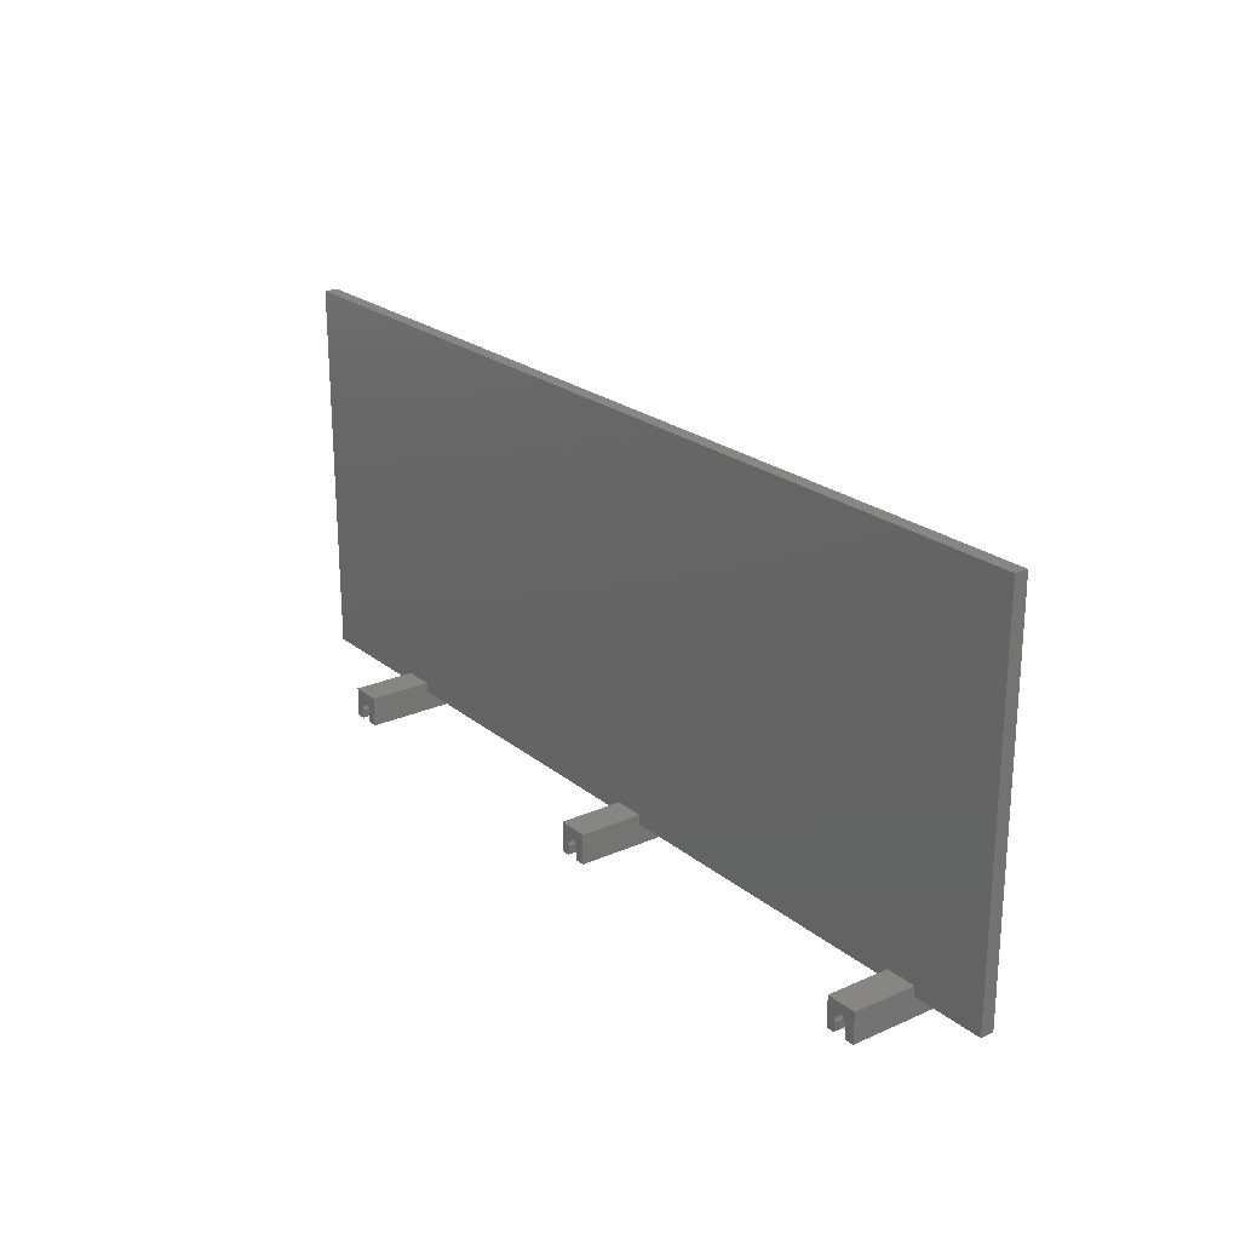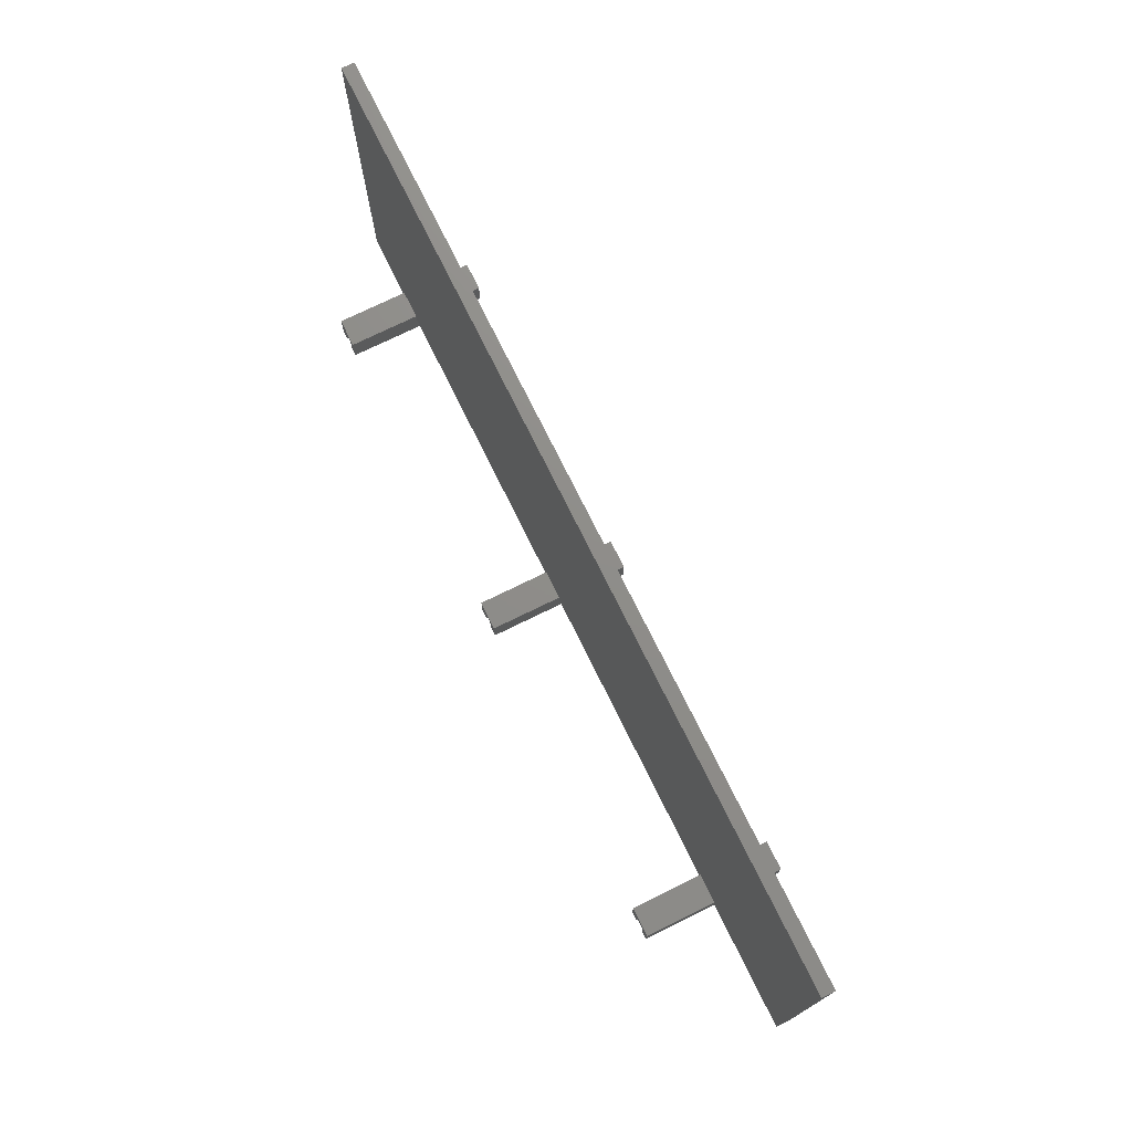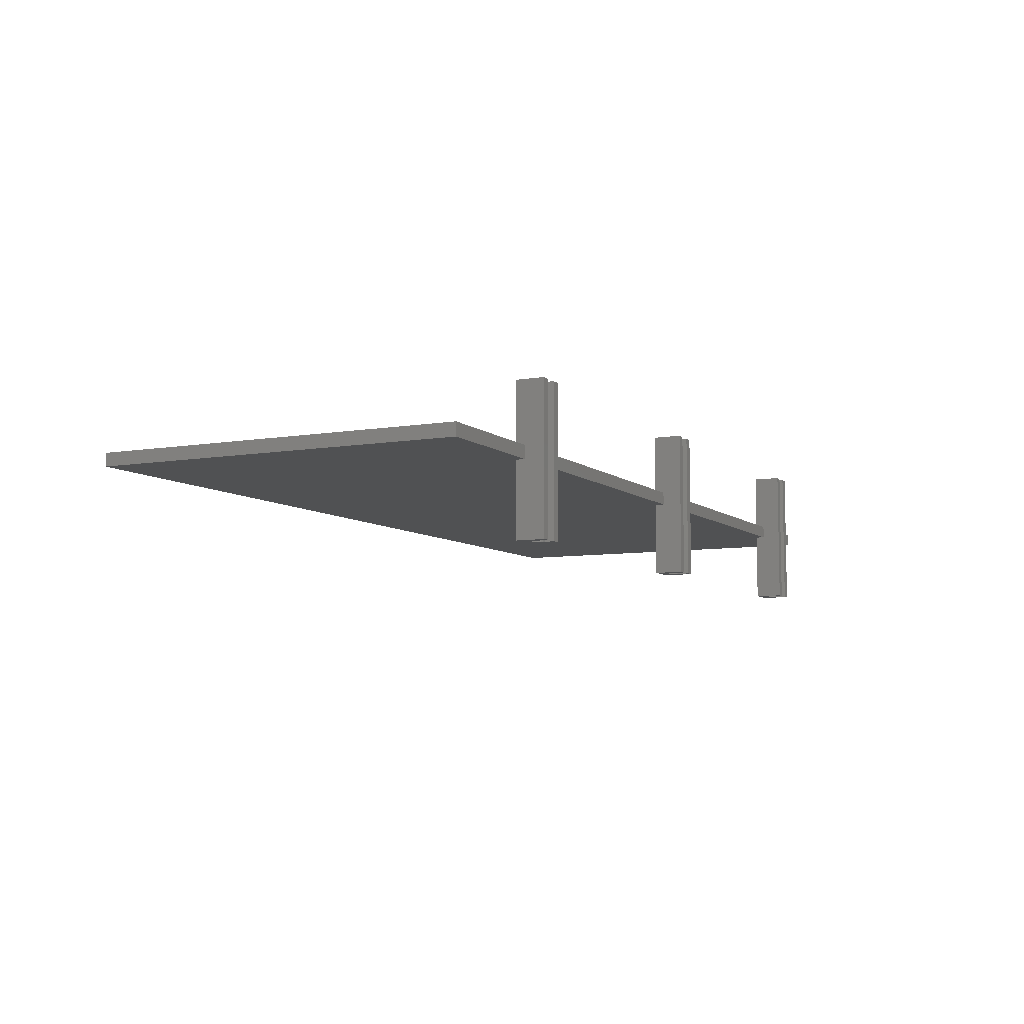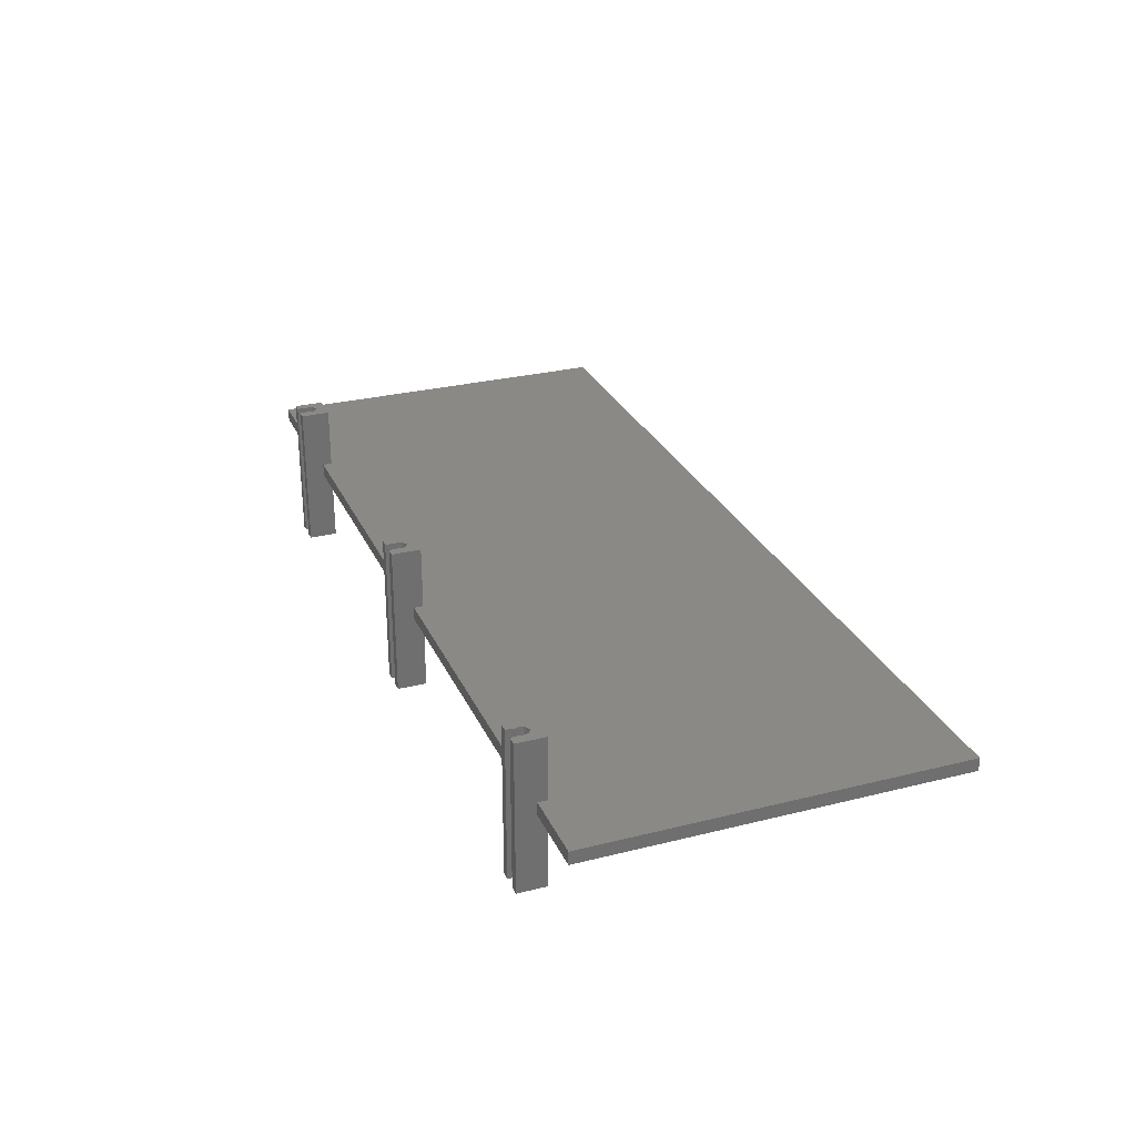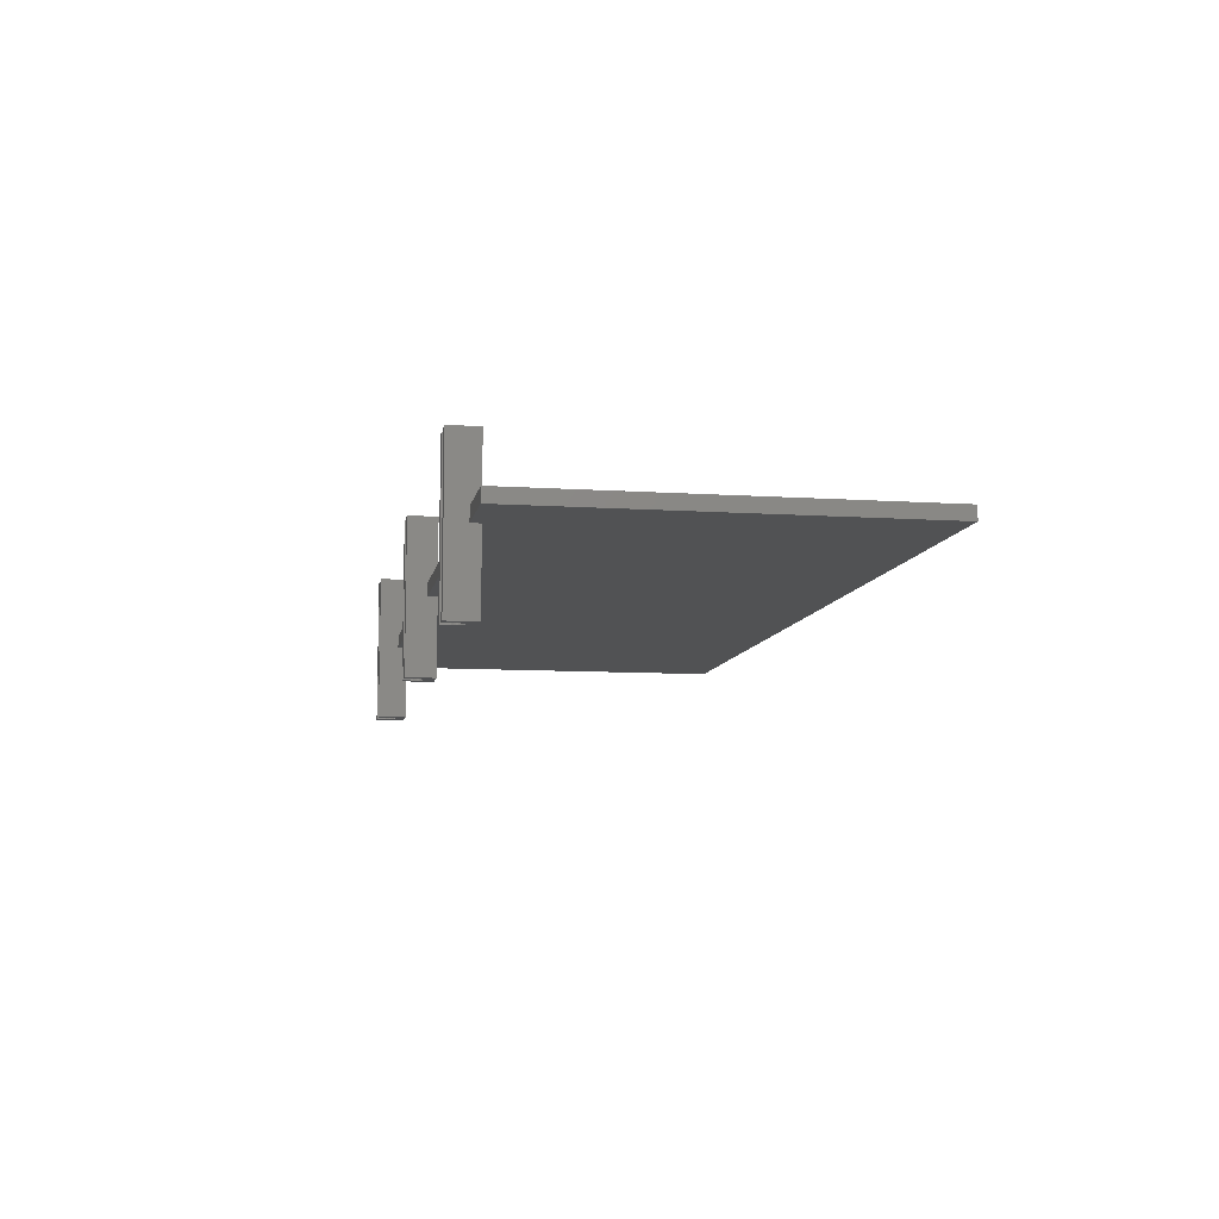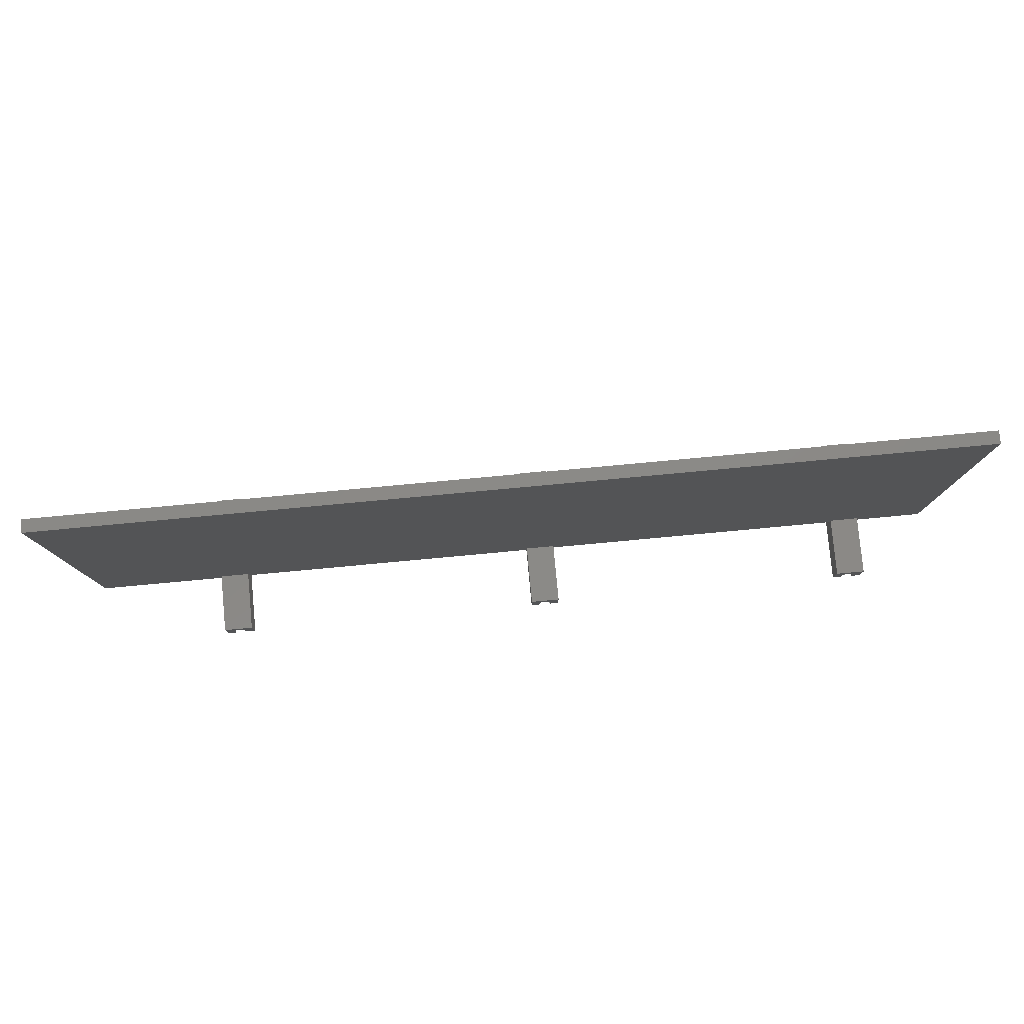
<metadata>
{"format":"stl","ext":"stl","renderer":"f3d","projection":"perspective","resolution":1024,"background":"white","views":[{"elev":23.0,"azim":-126.8,"up":"+Z"},{"elev":74.0,"azim":63.8,"up":"+Z"},{"elev":-7.4,"azim":116.2,"up":"+Y"},{"elev":28.1,"azim":-110.8,"up":"+Y"},{"elev":-8.9,"azim":-100.1,"up":"+Y"},{"elev":79.6,"azim":174.7,"up":"+Z"}]}
</metadata>
<code>
# stl→obj: 170 verts, 348 faces
v 44.76 0 0
v 44.56 32 1.99
v 44.76 32 0
v 44.56 0 1.99
v 44.55 0 1.99
v 44.55 32 1.99
v 42.26 0 1.99
v 42.28 32 1.99
v 42.28 0 1.99
v 42.26 32 1.99
v 42.06 32 0
v 42.06 0 0
v 44.7 0 2.299
v 44.76 32 2.697
v 44.7 32 2.299
v 44.76 0 2.697
v 42.08 0 2.898
v 42.08 32 2.496
v 42.08 32 2.898
v 42.08 0 2.496
v 42.19 32 2.111
v 42.19 0 2.111
v 44.05 0 3.866
v 44.25 32 3.753
v 44.25 0 3.753
v 44.05 32 3.866
v 44.7 32 3.095
v 44.7 0 3.095
v 42.42 0 3.615
v 42.73 32 3.866
v 42.73 0 3.866
v 42.42 32 3.615
v 44.53 0 3.458
v 44.53 32 3.458
v 42.19 0 3.283
v 42.19 32 3.283
v 43.41 32 4.204
v 43.41 0 4.204
v 44.09 0 3.866
v 44.09 32 3.866
v 40.06 32 0
v 40.06 18.8 4.214
v 40.06 32 6.214
v 40.06 16 4.214
v 40.06 0 0
v 40.06 0 6.214
v 40.06 16 6.214
v 40.06 18.8 6.214
v 46.56 0 6.214
v 46.56 16 6.214
v 46.56 18.8 6.214
v 46.56 32 6.214
v 46.56 16 4.214
v 46.56 18.8 4.214
v 46.56 32 0
v 46.56 0 0
v 119.4 0 0
v 119.2 32 1.99
v 119.4 32 0
v 119.2 0 1.99
v 117 0 1.99
v 117 32 1.99
v 116.8 32 0
v 116.8 0 0
v 119.4 0 2.299
v 119.5 32 2.697
v 119.4 32 2.299
v 119.5 0 2.697
v 116.8 0 2.898
v 116.8 32 2.496
v 116.8 32 2.898
v 116.8 0 2.496
v 116.9 32 2.111
v 116.9 0 2.111
v 118.7 0 3.866
v 118.9 32 3.753
v 118.9 0 3.753
v 118.7 32 3.866
v 119.4 32 3.095
v 119.4 0 3.095
v 117.1 0 3.615
v 117.4 32 3.866
v 117.4 0 3.866
v 117.1 32 3.615
v 119.2 0 3.458
v 119.2 32 3.458
v 116.9 0 3.283
v 116.9 32 3.283
v 118.1 32 4.204
v 118.1 0 4.204
v 118.8 0 3.866
v 118.8 32 3.866
v 114.8 32 0
v 114.8 18.8 4.214
v 114.8 32 6.214
v 114.8 16 4.214
v 114.8 0 0
v 114.8 0 6.214
v 114.8 16 6.214
v 114.8 18.8 6.214
v 121.2 0 6.214
v 121.2 16 6.214
v 121.2 18.8 6.214
v 121.2 32 6.214
v 121.2 16 4.214
v 121.2 18.8 4.214
v 121.2 32 0
v 121.2 0 0
v 194.1 0 0
v 193.9 32 1.99
v 194.1 32 0
v 193.9 0 1.99
v 191.6 0 1.99
v 191.7 32 1.99
v 191.7 0 1.99
v 191.6 32 1.99
v 191.4 32 0
v 191.4 0 0
v 194.1 0 2.299
v 194.1 32 2.697
v 194.1 32 2.299
v 194.1 0 2.697
v 191.5 0 2.898
v 191.5 32 2.496
v 191.5 32 2.898
v 191.5 0 2.496
v 191.6 32 2.111
v 191.6 0 2.111
v 193.4 0 3.866
v 193.6 32 3.753
v 193.6 0 3.753
v 193.4 32 3.866
v 194.1 32 3.095
v 194.1 0 3.095
v 191.8 0 3.615
v 192.1 32 3.866
v 192.1 0 3.866
v 191.8 32 3.615
v 193.9 0 3.458
v 193.9 32 3.458
v 191.6 0 3.283
v 191.6 32 3.283
v 192.8 32 4.204
v 192.8 0 4.204
v 193.5 0 3.866
v 193.5 32 3.866
v 189.4 32 0
v 189.4 18.8 4.214
v 189.4 32 6.214
v 189.4 16 4.214
v 189.4 0 0
v 189.4 0 6.214
v 189.4 16 6.214
v 189.4 18.8 6.214
v 195.9 0 6.214
v 195.9 16 6.214
v 195.9 18.8 6.214
v 195.9 32 6.214
v 195.9 16 4.214
v 195.9 18.8 4.214
v 195.9 32 0
v 195.9 0 0
v 24.64 16 4.214
v 24.64 18.8 84.21
v 24.64 18.8 4.214
v 24.64 16 84.21
v 224.6 16 84.21
v 224.6 18.8 84.21
v 224.6 18.8 4.214
v 224.6 16 4.214
f 1 2 3
f 2 1 4
f 5 2 4
f 2 5 6
f 7 8 9
f 8 7 10
f 7 11 10
f 11 7 12
f 13 14 15
f 14 13 16
f 17 18 19
f 18 17 20
f 5 15 6
f 15 5 13
f 20 21 18
f 21 20 22
f 22 8 21
f 8 22 9
f 23 24 25
f 24 23 26
f 16 27 14
f 27 16 28
f 29 30 31
f 30 29 32
f 33 24 34
f 24 33 25
f 28 34 27
f 34 28 33
f 35 19 36
f 19 35 17
f 29 36 32
f 36 29 35
f 31 37 38
f 37 31 30
f 26 39 40
f 39 26 23
f 38 40 39
f 40 38 37
f 41 42 43
f 41 44 42
f 45 44 41
f 46 44 45
f 44 46 47
f 43 42 48
f 47 49 50
f 49 47 46
f 43 51 52
f 51 43 48
f 50 49 53
f 54 52 51
f 52 54 55
f 53 55 54
f 56 53 49
f 53 56 55
f 52 37 43
f 52 40 37
f 40 24 26
f 52 24 40
f 52 34 24
f 52 27 34
f 52 14 27
f 55 14 52
f 14 55 15
f 15 55 2
f 2 55 3
f 30 43 37
f 32 43 30
f 36 43 32
f 19 43 36
f 41 19 18
f 41 18 21
f 10 21 8
f 41 10 11
f 10 41 21
f 19 41 43
f 15 2 6
f 45 11 12
f 11 45 41
f 1 55 56
f 55 1 3
f 23 25 39
f 46 38 49
f 46 31 38
f 46 29 31
f 46 35 29
f 46 17 35
f 45 17 46
f 17 45 20
f 20 45 22
f 45 7 22
f 7 45 12
f 39 49 38
f 25 49 39
f 33 49 25
f 28 49 33
f 16 49 28
f 56 16 13
f 4 13 5
f 56 13 4
f 56 4 1
f 16 56 49
f 22 7 9
f 57 58 59
f 58 57 60
f 60 58 60
f 58 60 58
f 61 62 61
f 62 61 62
f 61 63 62
f 63 61 64
f 65 66 67
f 66 65 68
f 69 70 71
f 70 69 72
f 60 67 58
f 67 60 65
f 72 73 70
f 73 72 74
f 74 62 73
f 62 74 61
f 75 76 77
f 76 75 78
f 68 79 66
f 79 68 80
f 81 82 83
f 82 81 84
f 85 76 86
f 76 85 77
f 80 86 79
f 86 80 85
f 87 71 88
f 71 87 69
f 81 88 84
f 88 81 87
f 83 89 90
f 89 83 82
f 78 91 92
f 91 78 75
f 90 92 91
f 92 90 89
f 93 94 95
f 93 96 94
f 97 96 93
f 98 96 97
f 96 98 99
f 95 94 100
f 99 101 102
f 101 99 98
f 95 103 104
f 103 95 100
f 102 101 105
f 106 104 103
f 104 106 107
f 105 107 106
f 108 105 101
f 105 108 107
f 104 89 95
f 104 92 89
f 92 76 78
f 104 76 92
f 104 86 76
f 104 79 86
f 104 66 79
f 107 66 104
f 66 107 67
f 67 107 58
f 58 107 59
f 82 95 89
f 84 95 82
f 88 95 84
f 71 95 88
f 93 71 70
f 93 70 73
f 62 73 62
f 93 62 63
f 62 93 73
f 71 93 95
f 67 58 58
f 97 63 64
f 63 97 93
f 57 107 108
f 107 57 59
f 75 77 91
f 98 90 101
f 98 83 90
f 98 81 83
f 98 87 81
f 98 69 87
f 97 69 98
f 69 97 72
f 72 97 74
f 97 61 74
f 61 97 64
f 91 101 90
f 77 101 91
f 85 101 77
f 80 101 85
f 68 101 80
f 108 68 65
f 60 65 60
f 108 65 60
f 108 60 57
f 68 108 101
f 74 61 61
f 109 110 111
f 110 109 112
f 112 110 112
f 110 112 110
f 113 114 115
f 114 113 116
f 113 117 116
f 117 113 118
f 119 120 121
f 120 119 122
f 123 124 125
f 124 123 126
f 112 121 110
f 121 112 119
f 126 127 124
f 127 126 128
f 128 114 127
f 114 128 115
f 129 130 131
f 130 129 132
f 122 133 120
f 133 122 134
f 135 136 137
f 136 135 138
f 139 130 140
f 130 139 131
f 134 140 133
f 140 134 139
f 141 125 142
f 125 141 123
f 135 142 138
f 142 135 141
f 137 143 144
f 143 137 136
f 132 145 146
f 145 132 129
f 144 146 145
f 146 144 143
f 147 148 149
f 147 150 148
f 151 150 147
f 152 150 151
f 150 152 153
f 149 148 154
f 153 155 156
f 155 153 152
f 149 157 158
f 157 149 154
f 156 155 159
f 160 158 157
f 158 160 161
f 159 161 160
f 162 159 155
f 159 162 161
f 158 143 149
f 158 146 143
f 146 130 132
f 158 130 146
f 158 140 130
f 158 133 140
f 158 120 133
f 161 120 158
f 120 161 121
f 121 161 110
f 110 161 111
f 136 149 143
f 138 149 136
f 142 149 138
f 125 149 142
f 147 125 124
f 147 124 127
f 116 127 114
f 147 116 117
f 116 147 127
f 125 147 149
f 121 110 110
f 151 117 118
f 117 151 147
f 109 161 162
f 161 109 111
f 129 131 145
f 152 144 155
f 152 137 144
f 152 135 137
f 152 141 135
f 152 123 141
f 151 123 152
f 123 151 126
f 126 151 128
f 151 113 128
f 113 151 118
f 145 155 144
f 131 155 145
f 139 155 131
f 134 155 139
f 122 155 134
f 162 122 119
f 112 119 112
f 162 119 112
f 162 112 109
f 122 162 155
f 128 113 115
f 163 164 165
f 164 163 166
f 164 167 168
f 167 164 166
f 167 169 168
f 169 167 170
f 94 51 100
f 51 94 54
f 148 103 154
f 103 148 106
f 154 168 157
f 169 157 168
f 157 169 160
f 103 168 154
f 168 103 164
f 100 164 103
f 51 164 100
f 48 164 51
f 165 48 42
f 48 165 164
f 163 42 44
f 42 163 165
f 159 169 170
f 169 159 160
f 105 148 150
f 148 105 106
f 53 94 96
f 94 53 54
f 105 153 102
f 153 105 150
f 53 99 50
f 99 53 96
f 50 166 47
f 163 47 166
f 47 163 44
f 99 166 50
f 102 166 99
f 166 102 167
f 153 167 102
f 156 167 153
f 170 156 159
f 156 170 167

</code>
